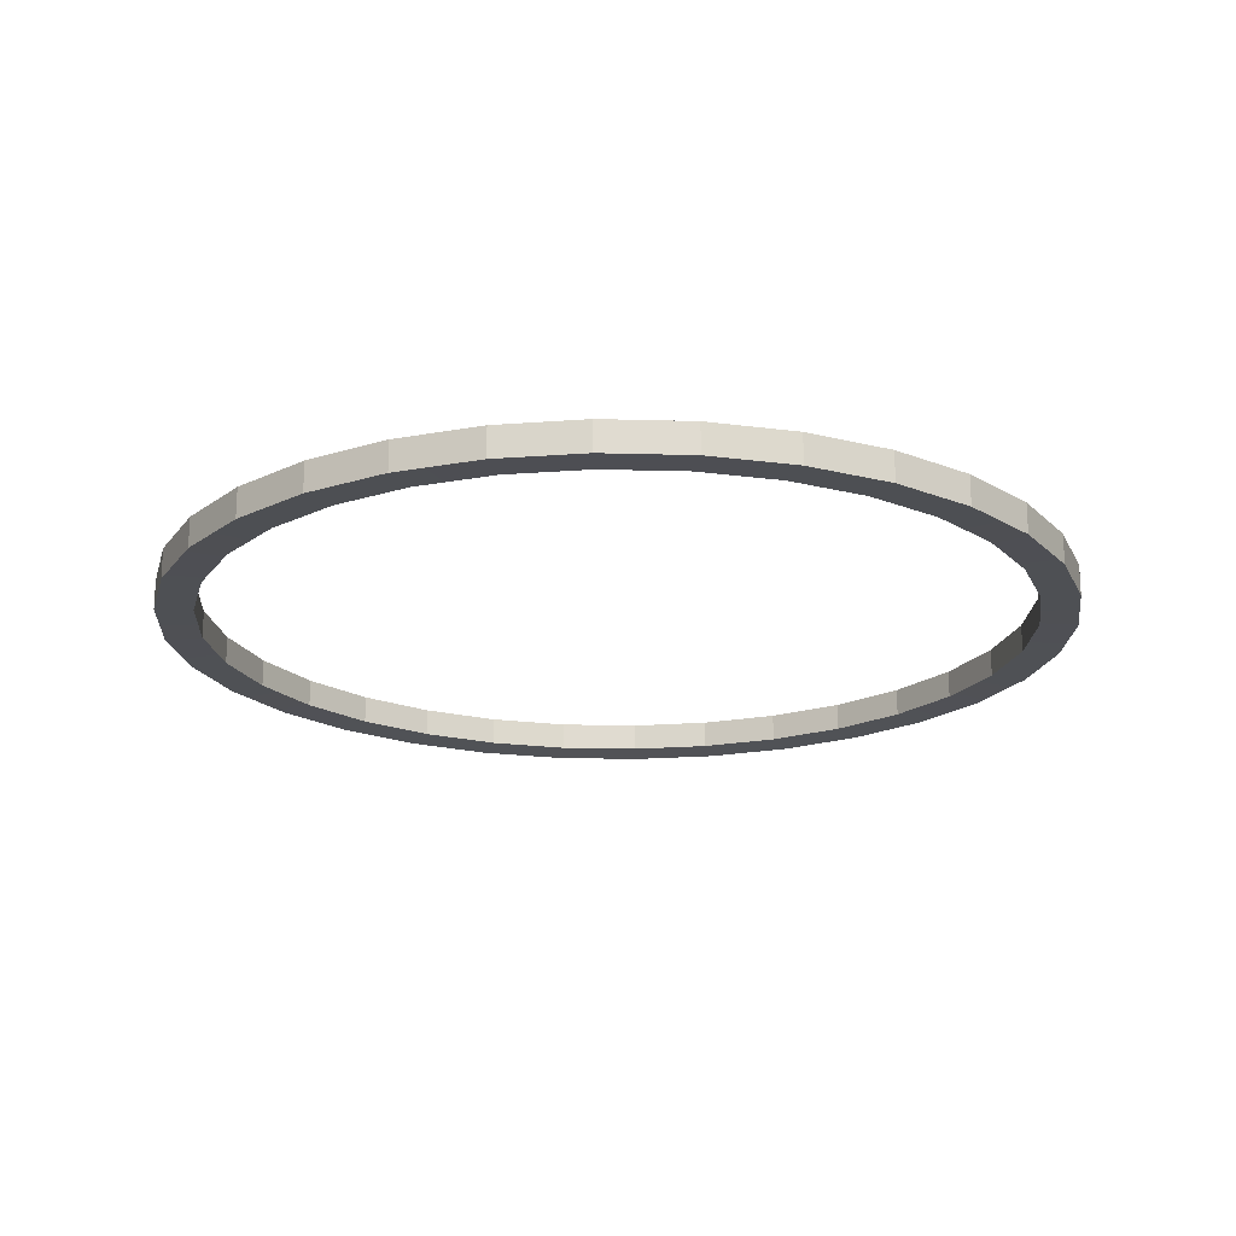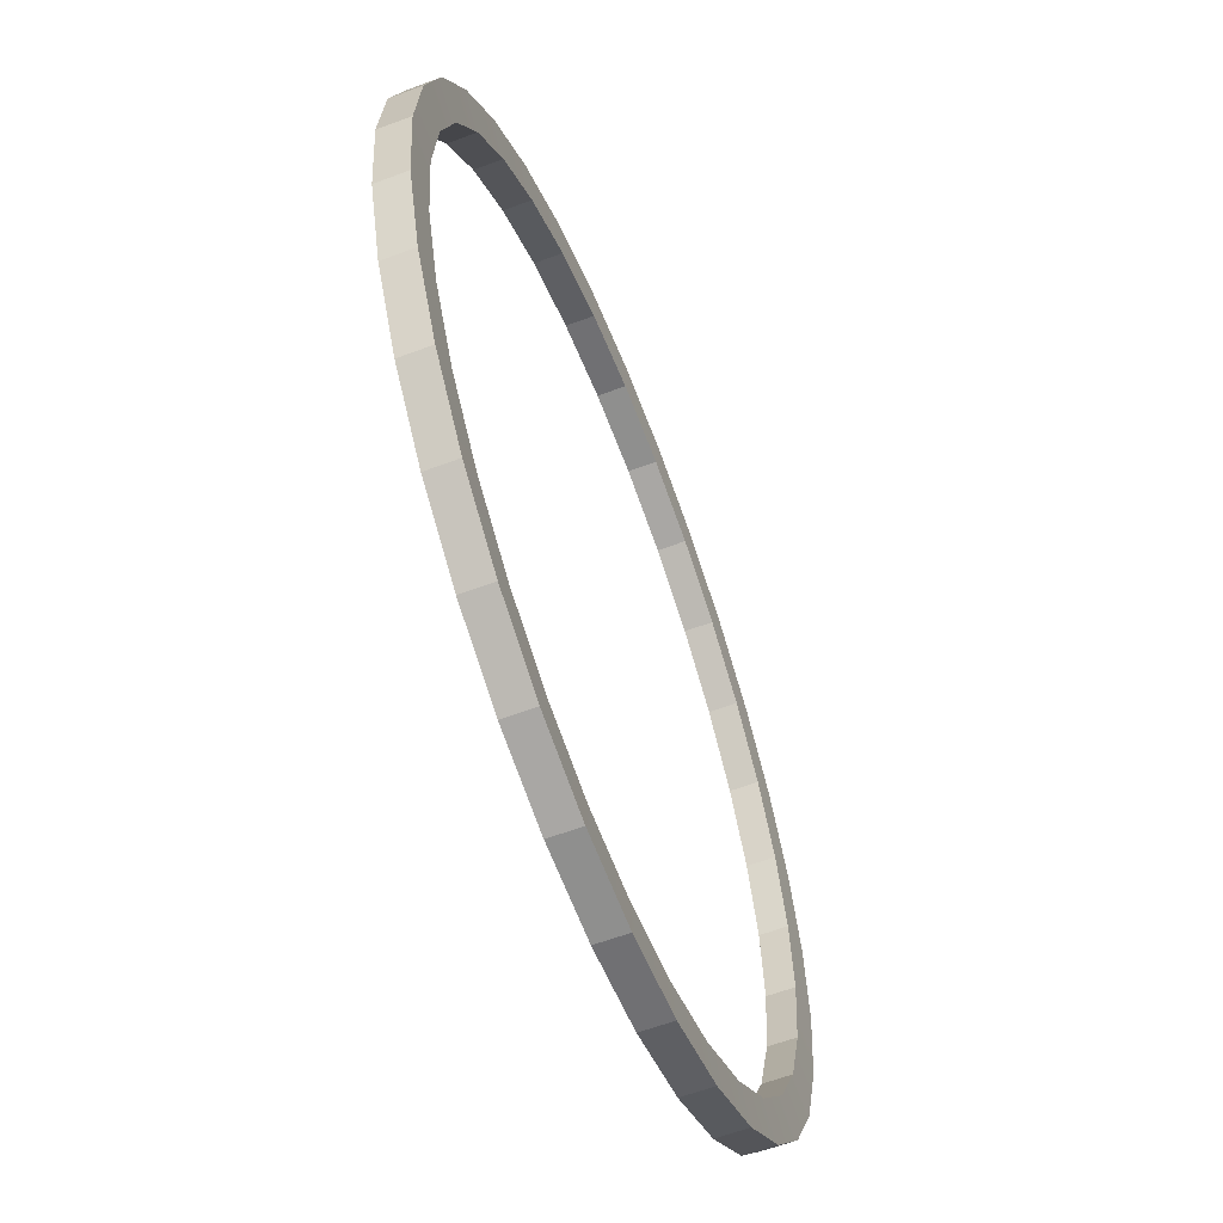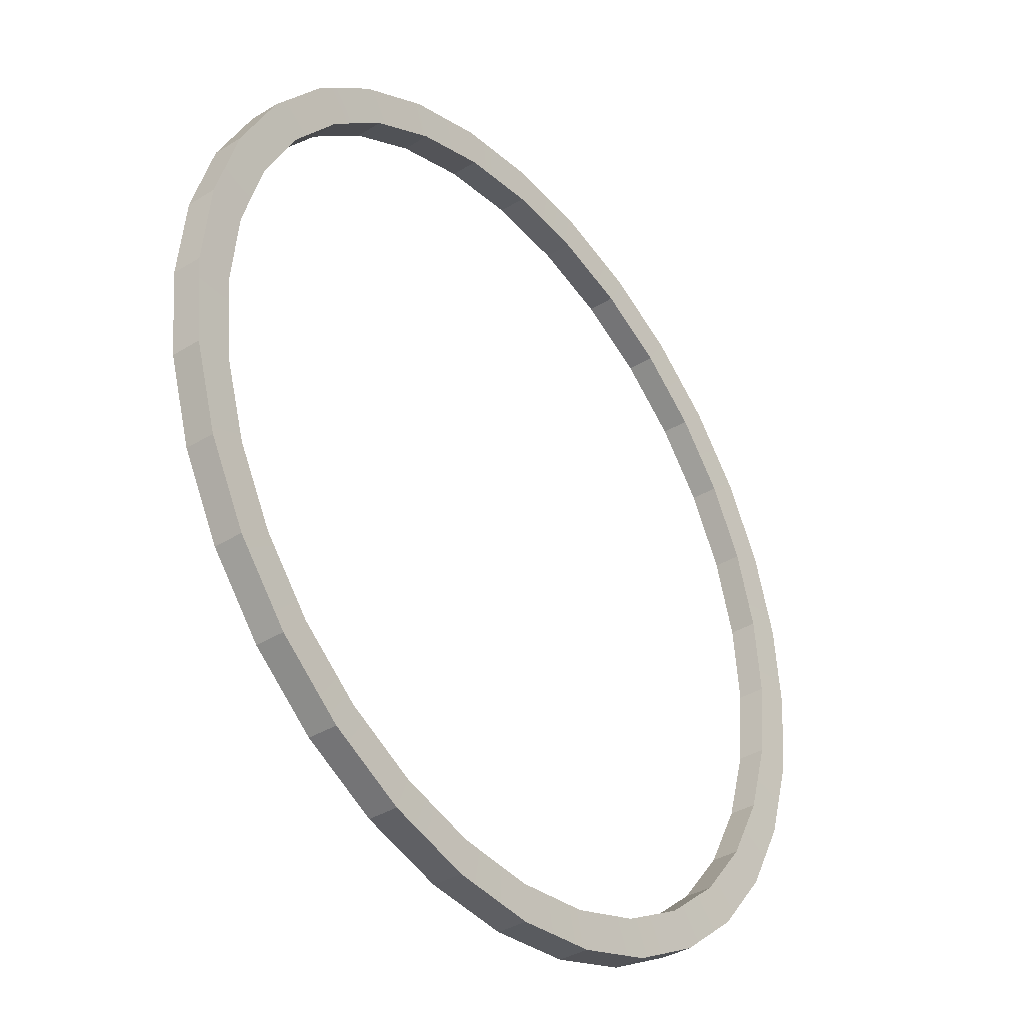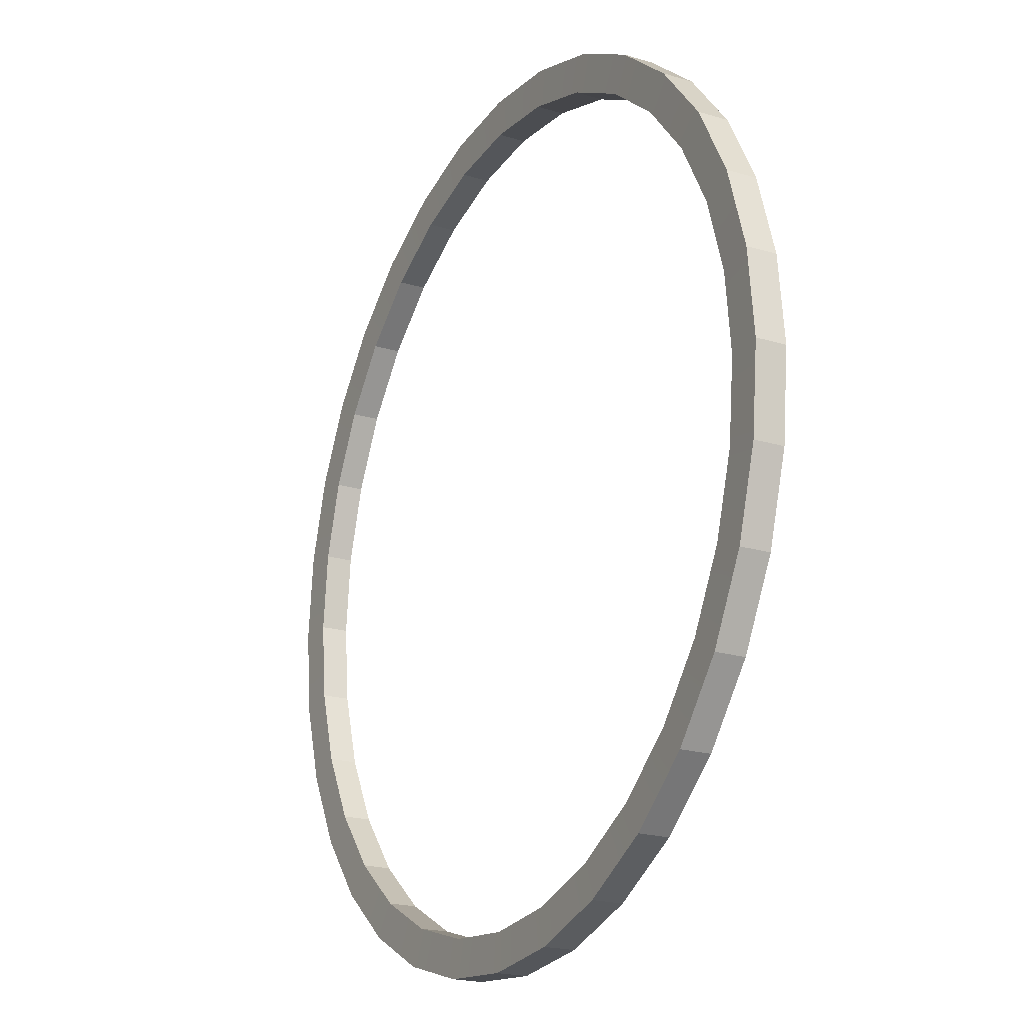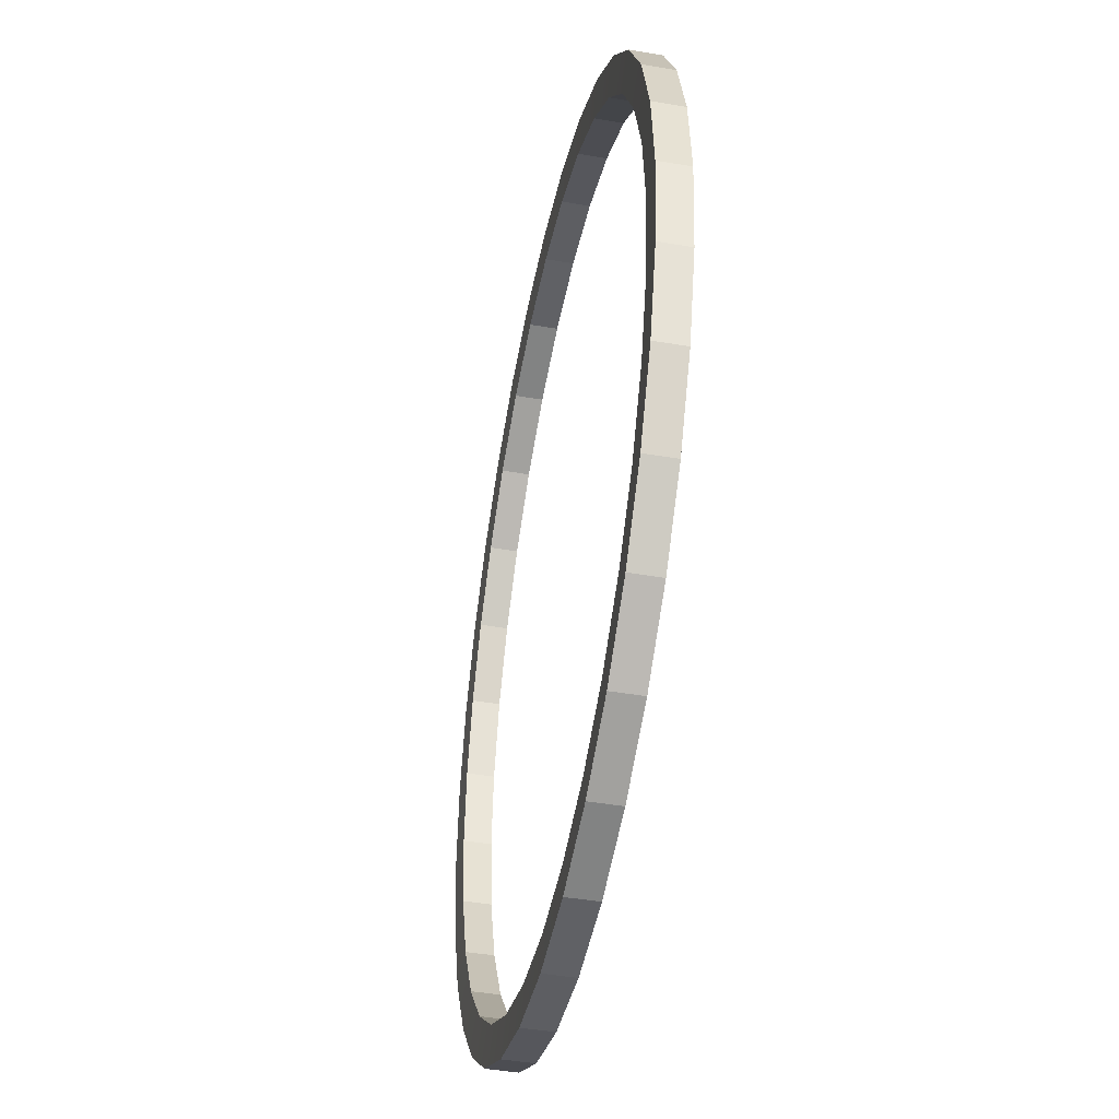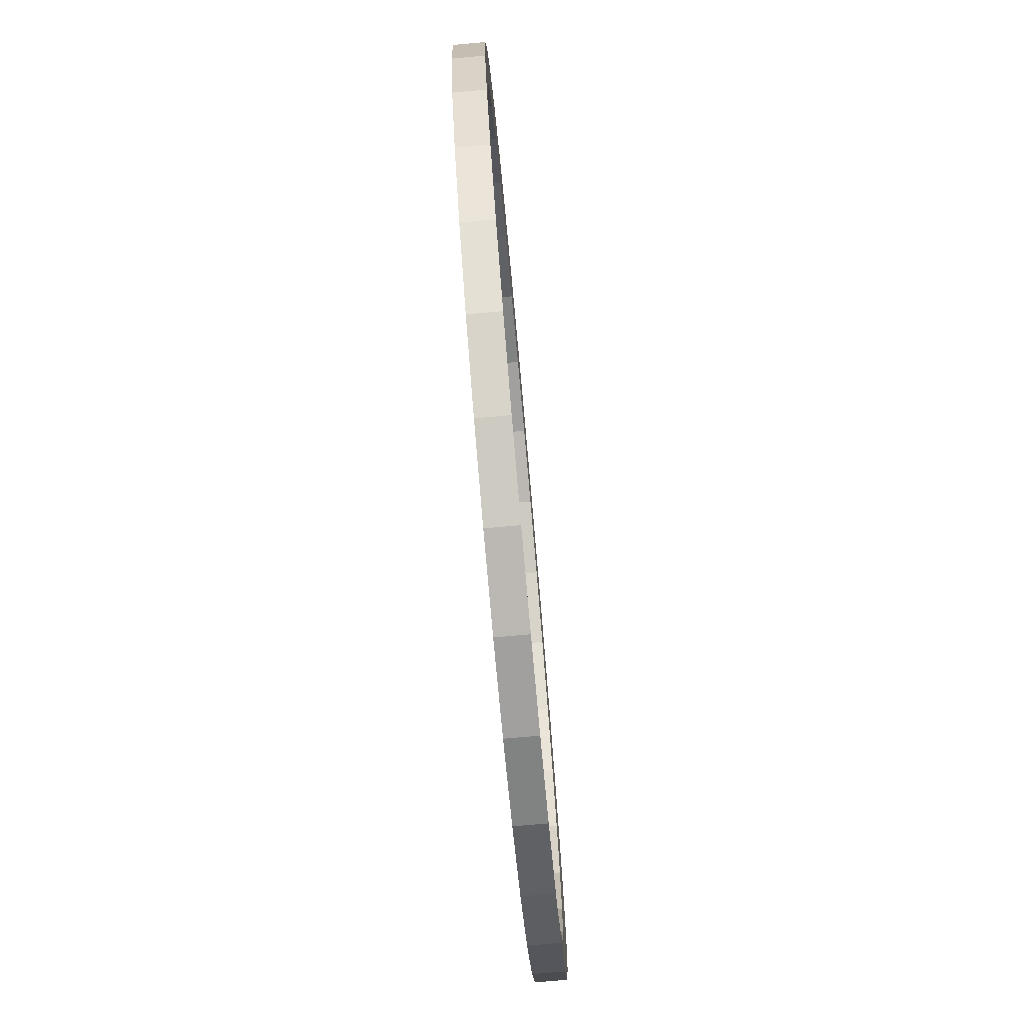
<metadata>
{"format":"obj","ext":"obj","renderer":"f3d","projection":"perspective","resolution":1024,"background":"white","views":[{"elev":-19.3,"azim":-64.9,"up":"+Y"},{"elev":-60.1,"azim":111.1,"up":"+Z"},{"elev":-37.1,"azim":-51.5,"up":"+Z"},{"elev":-20.9,"azim":61.6,"up":"+Z"},{"elev":-44.1,"azim":78.6,"up":"+Z"},{"elev":-77.3,"azim":95.1,"up":"+Z"}]}
</metadata>
<code>
o Circle
v 1.143 0 -1e-06
v 1.143 0.07684 -1e-06
v 1.121 0.07684 0.223
v 1.121 -0 0.223
v -0.9505 -0 0.6351
v -0.9505 0.07684 0.6351
v -1.056 0.07684 0.4375
v -1.056 -0 0.4375
v 1.121 0 -0.223
v 1.121 0.07684 -0.223
v -0.8083 -0 0.8083
v -0.8083 0.07684 0.8083
v 1.056 0 -0.4375
v 1.056 0.07684 -0.4375
v -0.6351 -0 0.9505
v -0.6351 0.07684 0.9505
v 0.9505 0 -0.6351
v 0.9505 0.07684 -0.6351
v -0.4375 -0 1.056
v -0.4375 0.07684 1.056
v -0.223 0 -1.121
v -0.223 0.07684 -1.121
v 0 0.07684 -1.143
v 0 0 -1.143
v 0.8083 0 -0.8083
v 0.8083 0.07684 -0.8083
v -0.223 -0 1.121
v -0.223 0.07684 1.121
v -0.4375 0 -1.056
v -0.4375 0.07684 -1.056
v 0.6351 0 -0.9505
v 0.6351 0.07684 -0.9505
v 0 -0 1.143
v 0 0.07684 1.143
v -0.6351 0 -0.9505
v -0.6351 0.07684 -0.9505
v 0.4374 0 -1.056
v 0.4374 0.07684 -1.056
v 0.223 -0 1.121
v 0.223 0.07684 1.121
v -0.8083 0 -0.8083
v -0.8083 0.07684 -0.8083
v 0.223 0 -1.121
v 0.223 0.07684 -1.121
v 0.4375 -0 1.056
v 0.4375 0.07684 1.056
v -0.9505 0 -0.6351
v -0.9505 0.07684 -0.6351
v 0.6351 -0 0.9505
v 0.6351 0.07684 0.9505
v -1.056 0 -0.4375
v -1.056 0.07684 -0.4375
v 0.8083 -0 0.8083
v 0.8083 0.07684 0.8083
v -1.121 0 -0.223
v -1.121 0.07684 -0.223
v 0.9505 -0 0.6351
v 0.9505 0.07684 0.6351
v -1.143 0 0
v -1.143 0.07684 0
v 1.056 -0 0.4375
v 1.056 0.07684 0.4375
v -1.121 -0 0.223
v -1.121 0.07684 0.223
v 1.048 0.003202 -1e-06
v 1.028 0.003202 0.2044
v 1.028 0.07364 0.2044
v 1.048 0.07364 -1e-06
v -0.8713 0.003202 0.5822
v -0.9681 0.003202 0.401
v -0.9681 0.07364 0.401
v -0.8713 0.07364 0.5822
v 1.028 0.003202 -0.2044
v 1.028 0.07364 -0.2044
v -0.7409 0.003202 0.7409
v -0.7409 0.07364 0.7409
v 0.9681 0.003202 -0.401
v 0.9681 0.07364 -0.401
v -0.5822 0.003202 0.8713
v -0.5822 0.07364 0.8713
v 0.8713 0.003202 -0.5822
v 0.8713 0.07364 -0.5822
v -0.401 0.003202 0.9681
v -0.401 0.07364 0.9681
v -0.2044 0.003202 -1.028
v 0 0.003202 -1.048
v 0 0.07364 -1.048
v -0.2044 0.07364 -1.028
v 0.7409 0.003202 -0.7409
v 0.7409 0.07364 -0.7409
v -0.2044 0.003202 1.028
v -0.2044 0.07364 1.028
v -0.401 0.003202 -0.9681
v -0.401 0.07364 -0.9681
v 0.5822 0.003202 -0.8713
v 0.5822 0.07364 -0.8713
v 0 0.003202 1.048
v 0 0.07364 1.048
v -0.5822 0.003202 -0.8713
v -0.5822 0.07364 -0.8713
v 0.401 0.003202 -0.9681
v 0.401 0.07364 -0.9681
v 0.2044 0.003202 1.028
v 0.2044 0.07364 1.028
v -0.7409 0.003202 -0.7409
v -0.7409 0.07364 -0.7409
v 0.2044 0.003202 -1.028
v 0.2044 0.07364 -1.028
v 0.401 0.003202 0.9681
v 0.401 0.07364 0.9681
v -0.8713 0.003202 -0.5822
v -0.8713 0.07364 -0.5822
v 0.5822 0.003202 0.8713
v 0.5822 0.07364 0.8713
v -0.9681 0.003202 -0.401
v -0.9681 0.07364 -0.401
v 0.7409 0.003202 0.7409
v 0.7409 0.07364 0.7409
v -1.028 0.003202 -0.2044
v -1.028 0.07364 -0.2044
v 0.8713 0.003202 0.5822
v 0.8713 0.07364 0.5822
v -1.048 0.003202 0
v -1.048 0.07364 0
v 0.9681 0.003202 0.401
v 0.9681 0.07364 0.401
v -1.028 0.003202 0.2044
v -1.028 0.07364 0.2044
f 2 4 1
f 6 8 5
f 10 1 9
f 12 5 11
f 14 9 13
f 16 11 15
f 18 13 17
f 20 15 19
f 22 24 21
f 26 17 25
f 28 19 27
f 30 21 29
f 32 25 31
f 34 27 33
f 36 29 35
f 38 31 37
f 40 33 39
f 42 35 41
f 44 37 43
f 46 39 45
f 48 41 47
f 23 43 24
f 50 45 49
f 52 47 51
f 54 49 53
f 56 51 55
f 58 53 57
f 60 55 59
f 62 57 61
f 64 59 63
f 3 61 4
f 7 63 8
f 66 68 65
f 70 72 69
f 65 74 73
f 69 76 75
f 73 78 77
f 75 80 79
f 77 82 81
f 79 84 83
f 86 88 85
f 81 90 89
f 83 92 91
f 85 94 93
f 89 96 95
f 91 98 97
f 93 100 99
f 95 102 101
f 97 104 103
f 99 106 105
f 101 108 107
f 103 110 109
f 105 112 111
f 107 87 86
f 109 114 113
f 111 116 115
f 113 118 117
f 115 120 119
f 117 122 121
f 119 124 123
f 121 126 125
f 123 128 127
f 125 67 66
f 127 71 70
f 14 82 78
f 22 87 23
f 55 115 119
f 26 82 18
f 30 88 22
f 55 123 59
f 32 90 26
f 30 100 94
f 63 123 127
f 32 102 96
f 36 106 100
f 63 70 8
f 44 102 38
f 48 106 42
f 5 70 69
f 23 108 44
f 52 112 48
f 5 75 11
f 52 120 116
f 15 75 79
f 56 124 120
f 15 83 19
f 64 124 60
f 27 83 91
f 7 128 64
f 27 97 33
f 6 71 7
f 33 103 39
f 6 76 72
f 39 109 45
f 16 76 12
f 49 109 113
f 16 84 80
f 49 117 53
f 28 84 20
f 53 121 57
f 28 98 92
f 57 125 61
f 34 104 98
f 4 125 66
f 46 104 40
f 4 65 1
f 50 110 46
f 1 73 9
f 50 118 114
f 9 77 13
f 54 122 118
f 13 81 17
f 21 86 85
f 62 122 58
f 25 81 89
f 21 93 29
f 3 126 62
f 31 89 95
f 29 99 35
f 3 68 67
f 31 101 37
f 35 105 41
f 2 74 68
f 43 101 107
f 47 105 111
f 10 78 74
f 24 107 86
f 51 111 115
f 2 3 4
f 6 7 8
f 10 2 1
f 12 6 5
f 14 10 9
f 16 12 11
f 18 14 13
f 20 16 15
f 22 23 24
f 26 18 17
f 28 20 19
f 30 22 21
f 32 26 25
f 34 28 27
f 36 30 29
f 38 32 31
f 40 34 33
f 42 36 35
f 44 38 37
f 46 40 39
f 48 42 41
f 23 44 43
f 50 46 45
f 52 48 47
f 54 50 49
f 56 52 51
f 58 54 53
f 60 56 55
f 62 58 57
f 64 60 59
f 3 62 61
f 7 64 63
f 66 67 68
f 70 71 72
f 65 68 74
f 69 72 76
f 73 74 78
f 75 76 80
f 77 78 82
f 79 80 84
f 86 87 88
f 81 82 90
f 83 84 92
f 85 88 94
f 89 90 96
f 91 92 98
f 93 94 100
f 95 96 102
f 97 98 104
f 99 100 106
f 101 102 108
f 103 104 110
f 105 106 112
f 107 108 87
f 109 110 114
f 111 112 116
f 113 114 118
f 115 116 120
f 117 118 122
f 119 120 124
f 121 122 126
f 123 124 128
f 125 126 67
f 127 128 71
f 14 18 82
f 22 88 87
f 55 51 115
f 26 90 82
f 30 94 88
f 55 119 123
f 32 96 90
f 30 36 100
f 63 59 123
f 32 38 102
f 36 42 106
f 63 127 70
f 44 108 102
f 48 112 106
f 5 8 70
f 23 87 108
f 52 116 112
f 5 69 75
f 52 56 120
f 15 11 75
f 56 60 124
f 15 79 83
f 64 128 124
f 27 19 83
f 7 71 128
f 27 91 97
f 6 72 71
f 33 97 103
f 6 12 76
f 39 103 109
f 16 80 76
f 49 45 109
f 16 20 84
f 49 113 117
f 28 92 84
f 53 117 121
f 28 34 98
f 57 121 125
f 34 40 104
f 4 61 125
f 46 110 104
f 4 66 65
f 50 114 110
f 1 65 73
f 50 54 118
f 9 73 77
f 54 58 122
f 13 77 81
f 21 24 86
f 62 126 122
f 25 17 81
f 21 85 93
f 3 67 126
f 31 25 89
f 29 93 99
f 3 2 68
f 31 95 101
f 35 99 105
f 2 10 74
f 43 37 101
f 47 41 105
f 10 14 78
f 24 43 107
f 51 47 111

</code>
